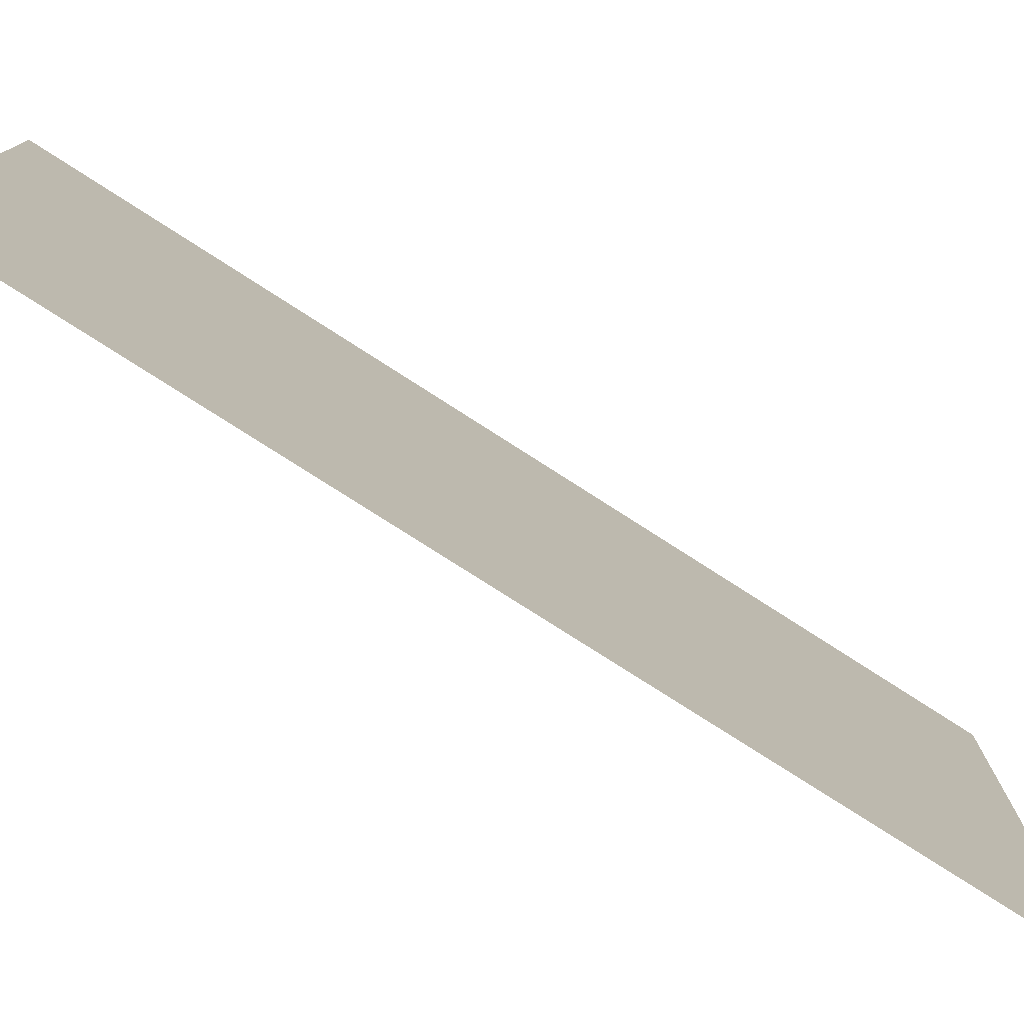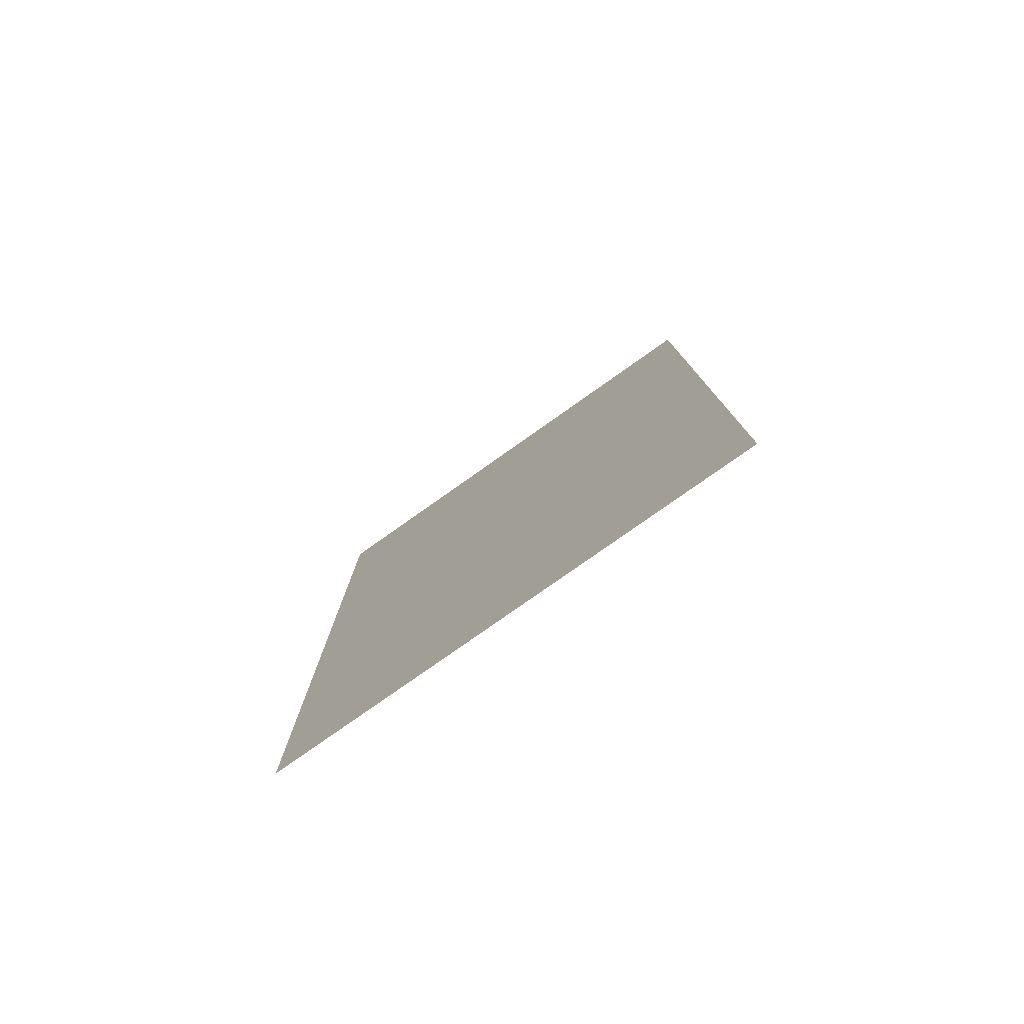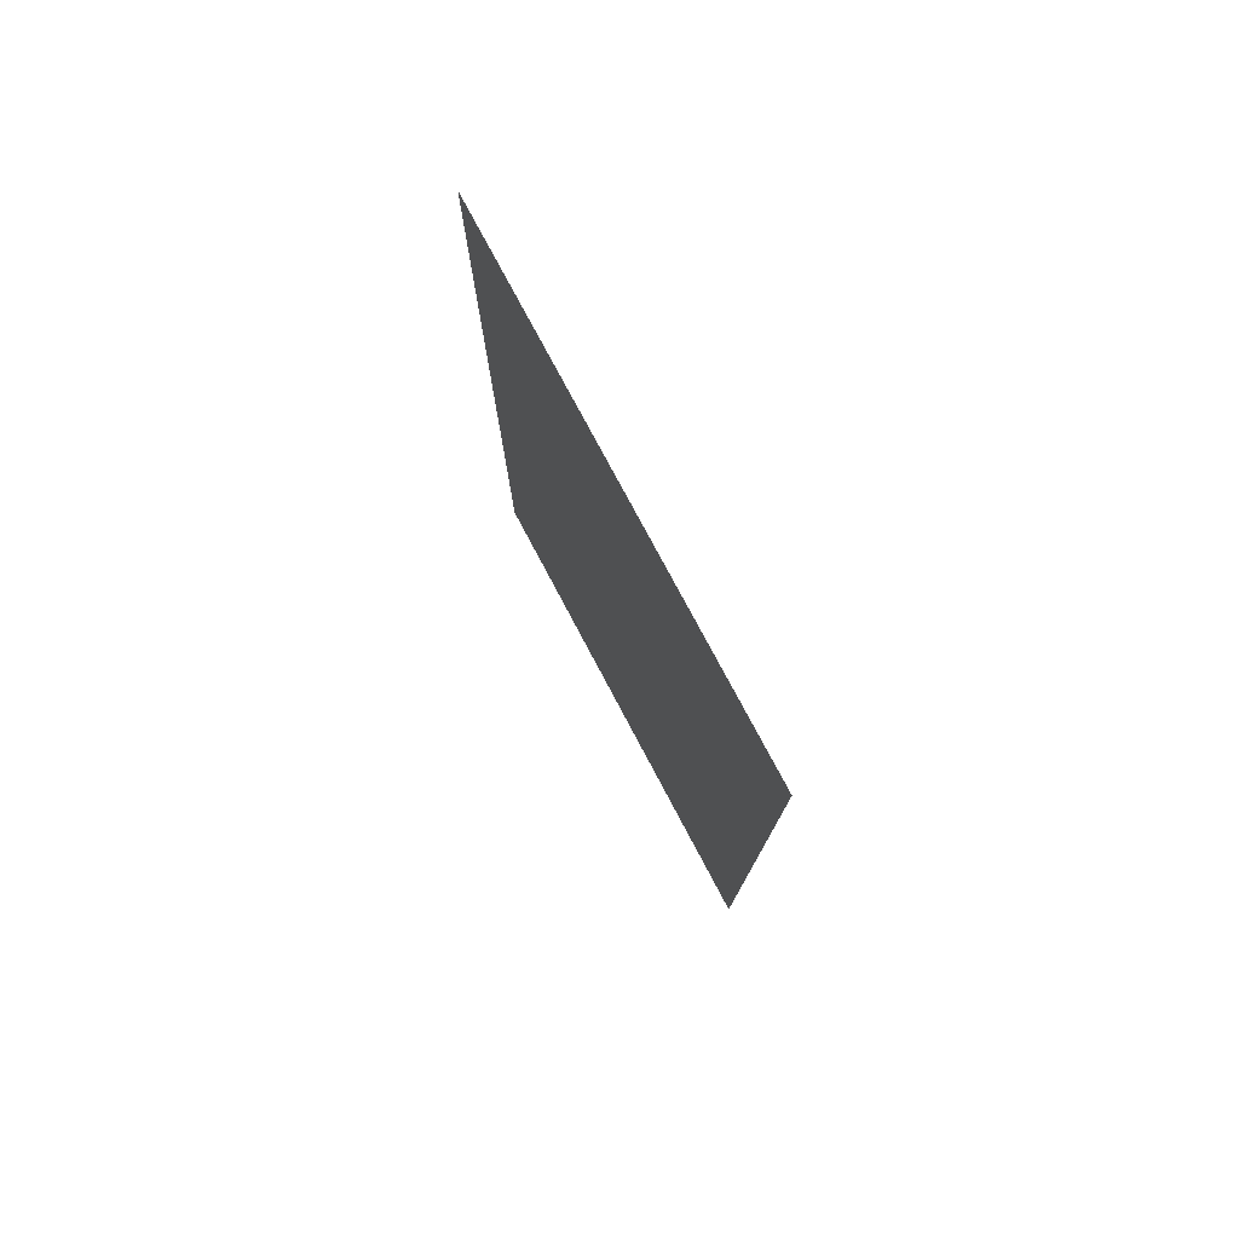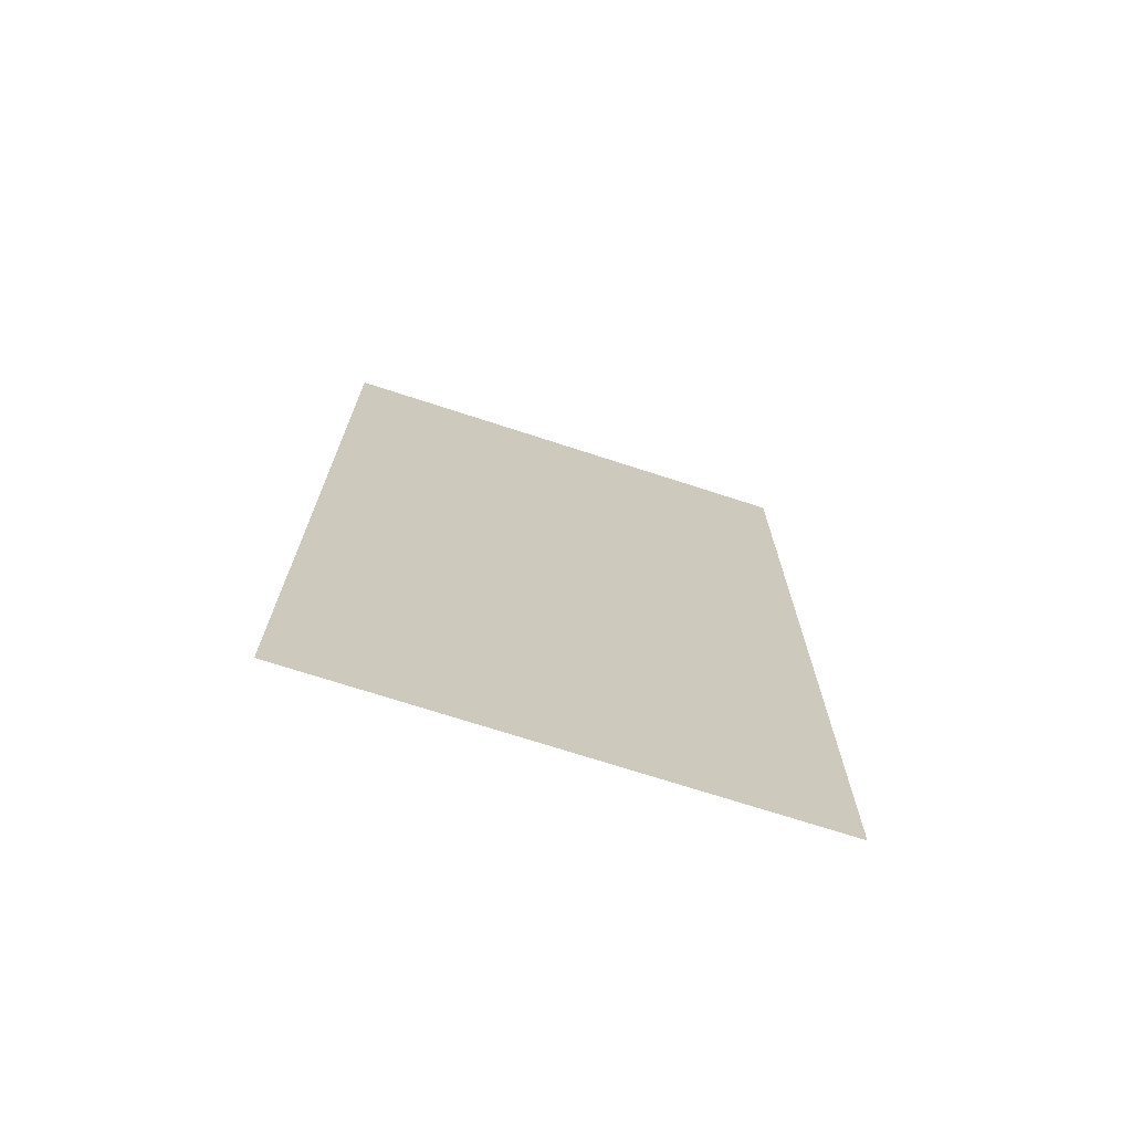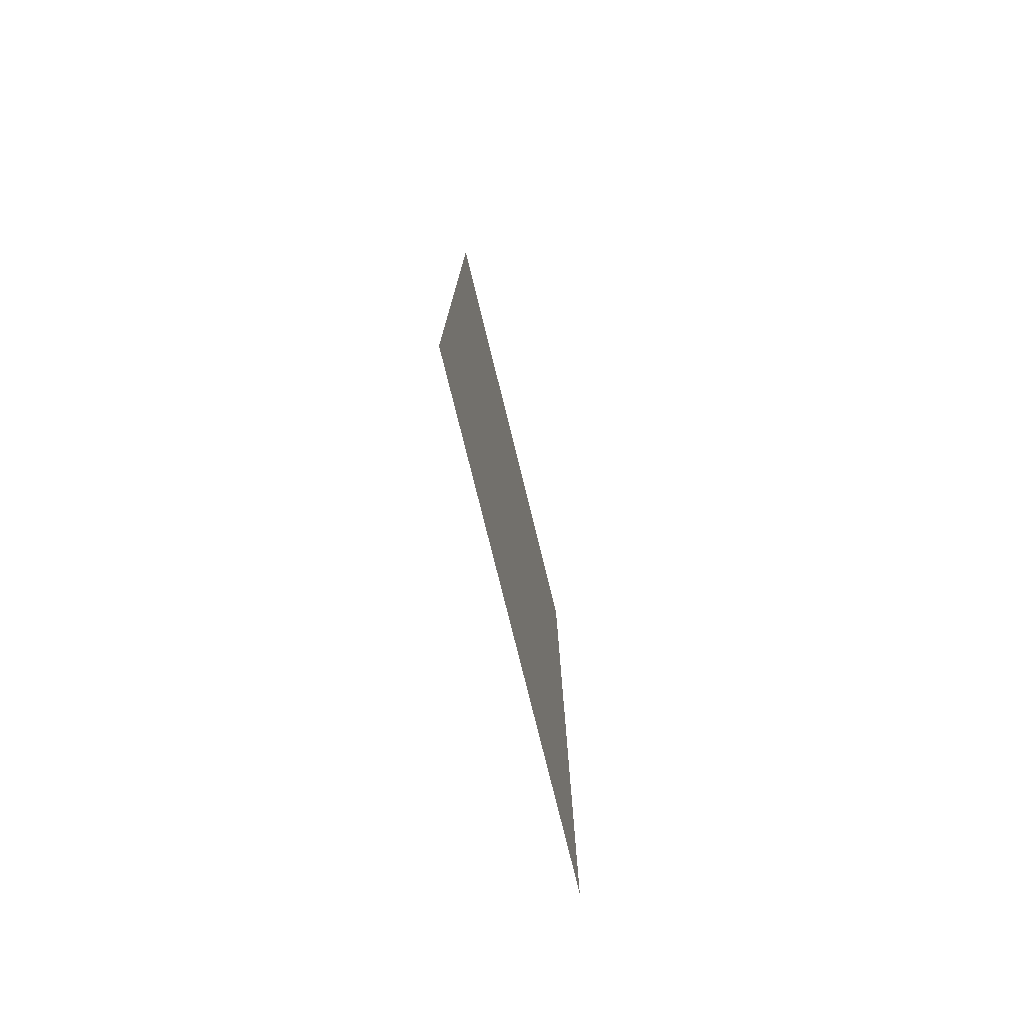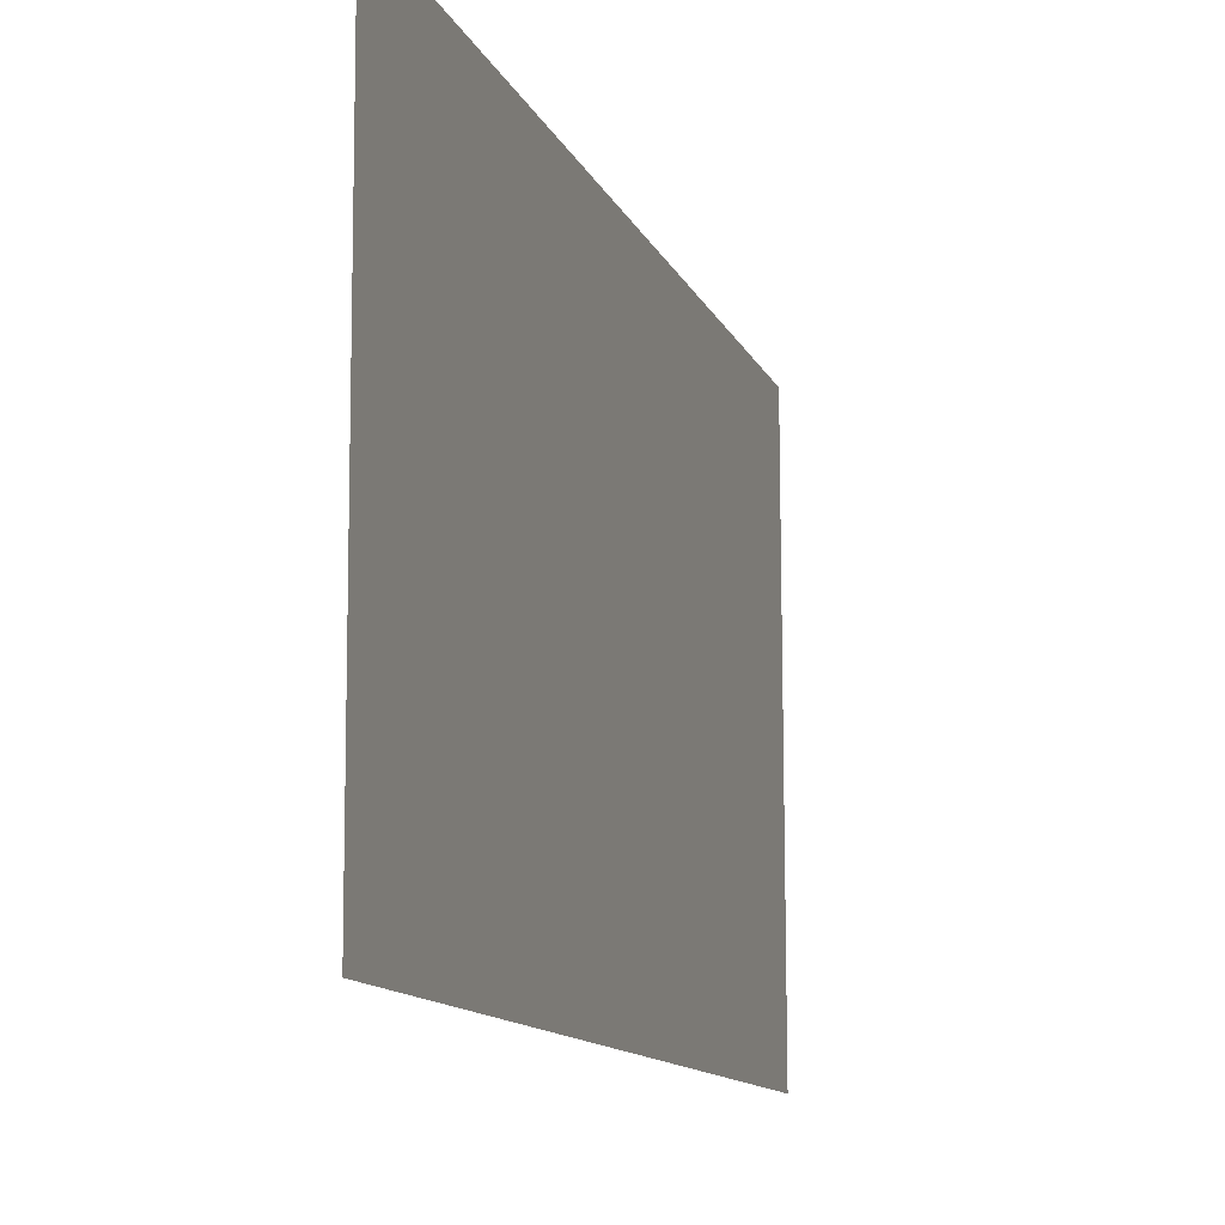
<metadata>
{"format":"obj","ext":"obj","renderer":"f3d","projection":"perspective","resolution":1024,"background":"white","views":[{"elev":-77.7,"azim":-122.7,"up":"+Y"},{"elev":-78.8,"azim":125.1,"up":"+Z"},{"elev":77.3,"azim":151.9,"up":"+Z"},{"elev":-70.8,"azim":-108.2,"up":"+Z"},{"elev":-76.7,"azim":-166.3,"up":"+Z"},{"elev":-11.6,"azim":-164.1,"up":"+Y"}]}
</metadata>
<code>
v 2.735 -6.766 0
v 2.738 -5.618 0
v 2.735 -6.766 2
v 2.738 -5.618 2
f 1 2 3
f 2 3 4

</code>
